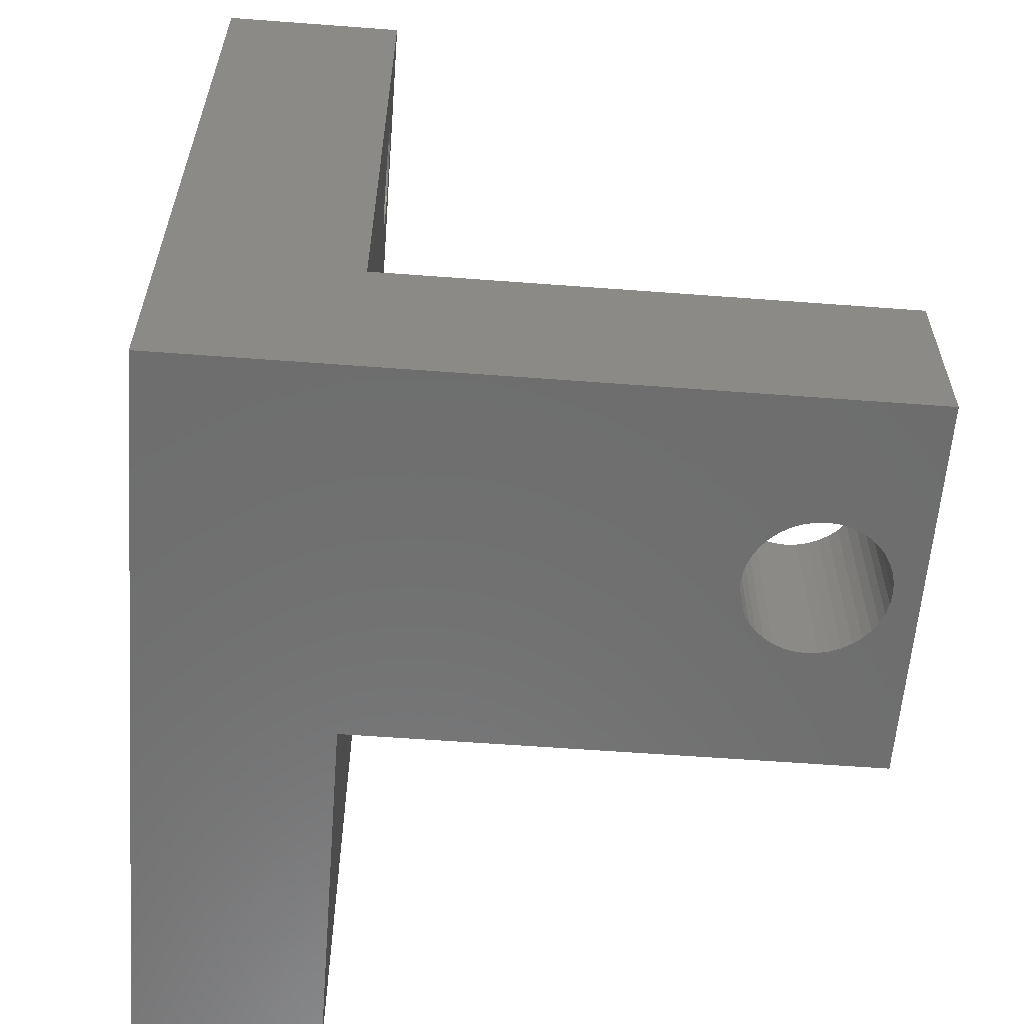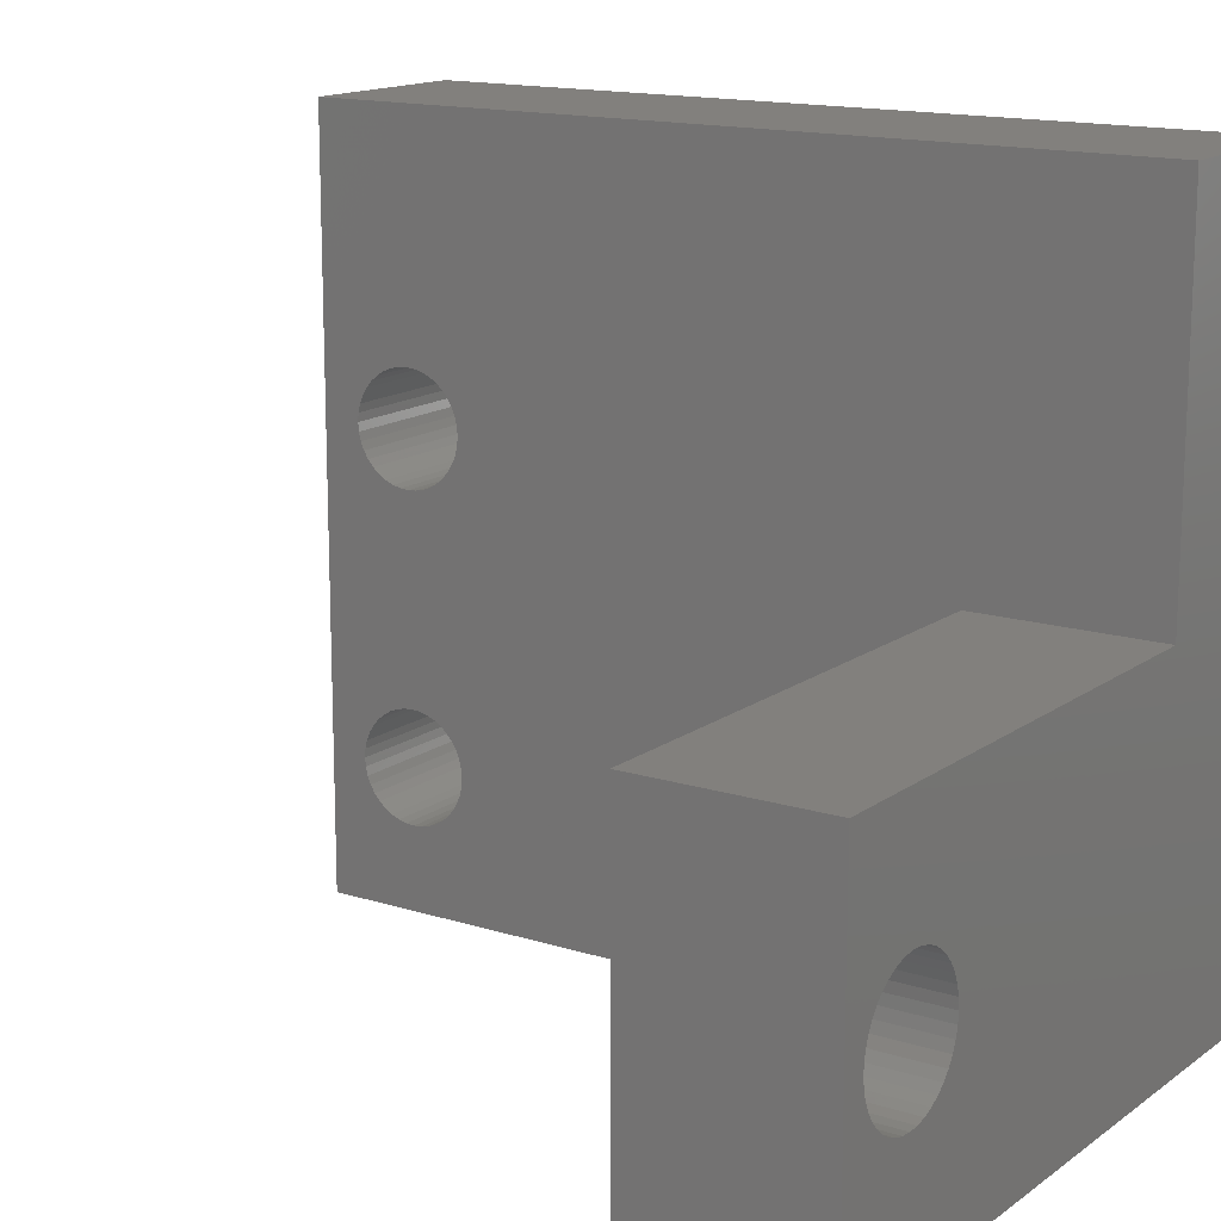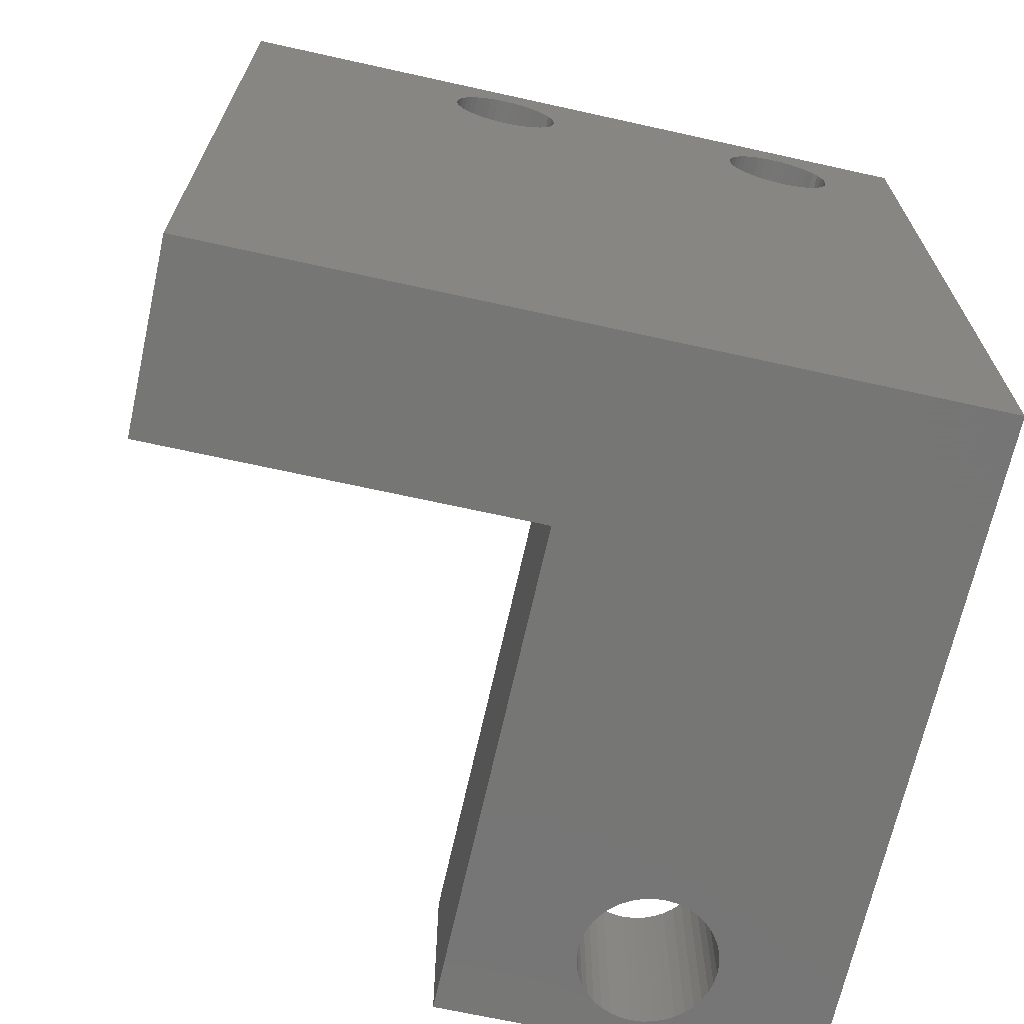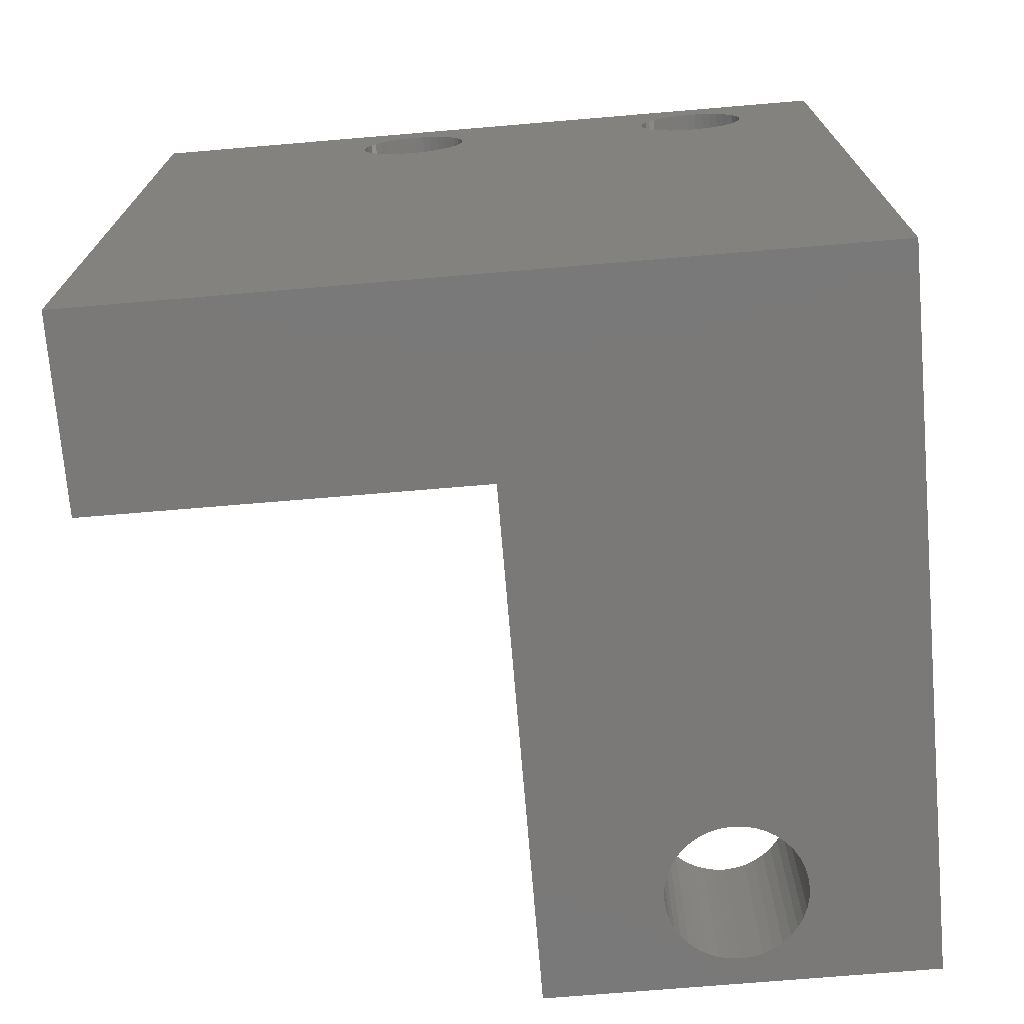
<metadata>
{"format":"stl","ext":"stl","renderer":"f3d","projection":"perspective","resolution":1024,"background":"white","views":[{"elev":-59.8,"azim":175.6,"up":"+Y"},{"elev":14.9,"azim":-55.9,"up":"+Z"},{"elev":-68.2,"azim":77.5,"up":"+Y"},{"elev":-72.5,"azim":94.8,"up":"+Y"}]}
</metadata>
<code>
# stl→obj: 267 verts, 582 faces
v 0 0 0
v 0 5 10
v 0 5 0
v 0 0 10
v 13.5 0 10
v 13.5 5 10
v 18.5 22.5 0
v 18.5 21.5 3.751
v 18.5 21.5 3.75
v 18.5 21.48 12.02
v 18.5 21.48 3.985
v 18.5 21.43 11.79
v 18.5 21.43 4.214
v 18.5 21.34 11.57
v 18.5 21.34 4.431
v 18.5 21.21 11.37
v 18.5 21.21 4.632
v 18.5 21.06 11.19
v 18.5 21.06 4.811
v 18.5 20.88 11.04
v 18.5 20.88 4.964
v 18.5 20.68 10.91
v 18.5 20.68 5.087
v 18.5 20.46 10.82
v 18.5 20.46 5.177
v 18.5 20.23 10.77
v 18.5 20.23 5.232
v 18.5 20 5.25
v 18.5 20 10.75
v 18.5 19.77 10.77
v 18.5 19.77 5.232
v 18.5 19.54 10.82
v 18.5 19.54 5.177
v 18.5 19.32 10.91
v 18.5 19.32 5.087
v 18.5 19.12 11.04
v 18.5 19.12 4.964
v 18.5 18.94 11.19
v 18.5 18.94 4.811
v 18.5 18.79 11.37
v 18.5 18.79 4.632
v 18.5 18.66 11.57
v 18.5 18.66 4.431
v 18.5 18.57 11.79
v 18.5 18.57 4.214
v 18.5 0 0
v 18.5 18.52 12.02
v 18.5 18.52 3.985
v 18.5 0 20
v 18.5 18.5 12.25
v 18.5 18.5 3.751
v 18.5 22.5 20
v 18.5 21.5 12.25
v 18.5 21.48 12.48
v 18.5 21.43 12.71
v 18.5 21.34 12.93
v 18.5 21.21 13.13
v 18.5 21.06 13.31
v 18.5 20.88 13.46
v 18.5 20.68 13.59
v 18.5 20.46 13.68
v 18.5 20.23 13.73
v 18.5 20 13.75
v 18.5 19.77 13.73
v 18.5 19.54 13.68
v 18.5 19.32 13.59
v 18.5 19.12 13.46
v 18.5 18.94 13.31
v 18.5 18.79 13.13
v 18.5 18.52 12.48
v 18.5 18.57 12.71
v 18.5 18.66 12.93
v 18.5 21.48 3.517
v 18.5 21.48 3.515
v 18.5 21.43 3.286
v 18.5 21.34 3.069
v 18.5 21.21 2.868
v 18.5 21.06 2.689
v 18.5 20.88 2.536
v 18.5 20.68 2.413
v 18.5 20.46 2.323
v 18.5 20.23 2.268
v 18.5 20 2.25
v 18.5 19.77 2.268
v 18.5 19.54 2.323
v 18.5 19.32 2.413
v 18.5 19.12 2.536
v 18.5 18.5 3.75
v 18.5 18.52 3.517
v 18.5 18.52 3.515
v 18.5 18.57 3.286
v 18.5 18.66 3.069
v 18.5 18.79 2.868
v 18.5 18.94 2.689
v 13.5 5 0
v 13.5 22.5 0
v 2.782 0 6.778
v 2.5 0 6.8
v 2.218 0 6.778
v 1.944 0 6.712
v 1.683 0 6.604
v 1.442 0 6.456
v 1.227 0 6.273
v 1.044 0 6.058
v 0.8962 0 5.817
v 0.7881 0 5.556
v 0.7222 0 5.282
v 0.7 0 5
v 2.218 0 3.222
v 2.5 0 3.2
v 1.944 0 3.288
v 1.683 0 3.396
v 1.442 0 3.544
v 1.227 0 3.727
v 1.044 0 3.942
v 0.8962 0 4.183
v 0.7881 0 4.444
v 0.7222 0 4.718
v 13.5 0 20
v 3.056 0 6.712
v 3.317 0 6.604
v 3.558 0 6.456
v 3.773 0 6.273
v 3.956 0 6.058
v 4.104 0 5.817
v 4.212 0 5.556
v 4.278 0 5.282
v 4.3 0 5.001
v 4.3 0 5
v 4.278 0 4.72
v 4.278 0 4.718
v 4.212 0 4.444
v 4.104 0 4.183
v 3.956 0 3.942
v 3.773 0 3.727
v 3.558 0 3.544
v 2.782 0 3.222
v 3.056 0 3.288
v 3.317 0 3.396
v 13.5 22.5 10
v 13.5 22.5 20
v 13.5 21.48 3.983
v 13.5 21.5 3.75
v 13.5 21.5 3.749
v 13.5 21.48 3.515
v 13.5 21.43 3.286
v 13.5 21.34 3.069
v 13.5 21.21 2.868
v 13.5 21.06 2.689
v 13.5 20.88 2.536
v 13.5 20.68 2.413
v 13.5 20.46 2.323
v 13.5 20.23 2.268
v 13.5 20 2.25
v 13.5 19.77 2.268
v 13.5 19.54 2.323
v 13.5 19.32 2.413
v 13.5 18.5 3.749
v 13.5 18.52 3.515
v 13.5 18.5 3.75
v 13.5 18.57 3.286
v 13.5 18.66 3.069
v 13.5 18.79 2.868
v 13.5 18.94 2.689
v 13.5 19.12 2.536
v 13.5 21.48 3.985
v 13.5 21.43 4.214
v 13.5 21.34 4.431
v 13.5 21.21 4.632
v 13.5 21.06 4.811
v 13.5 20.88 4.964
v 13.5 20.68 5.087
v 13.5 20.46 5.177
v 13.5 20.23 5.232
v 13.5 20 5.25
v 13.5 19.77 5.232
v 13.5 19.54 5.177
v 13.5 19.32 5.087
v 13.5 19.12 4.964
v 13.5 18.94 4.811
v 13.5 18.79 4.632
v 13.5 18.52 3.983
v 13.5 18.52 3.985
v 13.5 18.57 4.214
v 13.5 18.66 4.431
v 3.317 5 6.604
v 2.782 5 6.778
v 2.5 5 6.8
v 3.056 5 6.712
v 3.558 5 6.456
v 3.773 5 6.273
v 3.956 5 6.058
v 4.104 5 5.817
v 4.212 5 5.556
v 4.278 5 5.282
v 4.278 5 5.28
v 4.3 5 5
v 4.3 5 4.999
v 4.278 5 4.718
v 4.212 5 4.444
v 4.104 5 4.183
v 3.956 5 3.942
v 3.773 5 3.727
v 3.056 5 3.288
v 2.782 5 3.222
v 3.317 5 3.396
v 3.558 5 3.544
v 2.218 5 6.778
v 1.944 5 6.712
v 1.683 5 6.604
v 1.442 5 6.456
v 1.227 5 6.273
v 1.044 5 6.058
v 0.8962 5 5.817
v 0.7881 5 5.556
v 0.7222 5 5.282
v 0.7 5 5
v 0.7222 5 4.718
v 2.5 5 3.2
v 2.218 5 3.222
v 0.7881 5 4.444
v 0.8962 5 4.183
v 1.044 5 3.942
v 1.227 5 3.727
v 1.442 5 3.544
v 1.683 5 3.396
v 1.944 5 3.288
v 13.5 21.48 12.48
v 13.5 21.5 12.25
v 13.5 21.48 12.02
v 13.5 21.43 11.79
v 13.5 21.34 11.57
v 13.5 21.21 11.37
v 13.5 21.06 11.19
v 13.5 20.88 11.04
v 13.5 20.68 10.91
v 13.5 20.46 10.82
v 13.5 20.23 10.77
v 13.5 20 10.75
v 13.5 19.77 10.77
v 13.5 18.52 12.02
v 13.5 18.5 12.25
v 13.5 18.57 11.79
v 13.5 18.66 11.57
v 13.5 18.79 11.37
v 13.5 18.94 11.19
v 13.5 19.12 11.04
v 13.5 19.32 10.91
v 13.5 19.54 10.82
v 13.5 21.43 12.71
v 13.5 21.34 12.93
v 13.5 21.21 13.13
v 13.5 21.06 13.31
v 13.5 20.88 13.46
v 13.5 20.68 13.59
v 13.5 20.46 13.68
v 13.5 20.23 13.73
v 13.5 20 13.75
v 13.5 19.77 13.73
v 13.5 19.54 13.68
v 13.5 19.32 13.59
v 13.5 19.12 13.46
v 13.5 18.94 13.31
v 13.5 18.79 13.13
v 13.5 18.66 12.93
v 13.5 18.52 12.48
v 13.5 18.57 12.71
f 1 2 3
f 2 1 4
f 2 5 6
f 5 2 4
f 7 8 9
f 10 7 10
f 11 7 10
f 7 11 8
f 12 11 10
f 12 13 11
f 14 13 12
f 14 15 13
f 16 15 14
f 16 17 15
f 18 17 16
f 18 19 17
f 20 19 18
f 20 21 19
f 22 21 20
f 22 23 21
f 24 23 22
f 24 25 23
f 26 25 24
f 26 27 25
f 26 27 26
f 26 28 27
f 29 28 26
f 29 28 28
f 29 28 28
f 30 28 29
f 31 30 30
f 30 31 28
f 32 31 30
f 32 33 31
f 34 33 32
f 34 35 33
f 36 35 34
f 36 37 35
f 38 37 36
f 38 39 37
f 40 39 38
f 40 41 39
f 42 41 40
f 42 43 41
f 44 43 42
f 44 45 43
f 46 44 47
f 44 46 45
f 45 46 48
f 49 47 50
f 48 46 51
f 52 53 7
f 52 53 53
f 52 54 53
f 52 55 54
f 52 56 55
f 52 57 56
f 52 58 57
f 52 59 58
f 52 60 59
f 52 61 60
f 52 62 61
f 52 63 62
f 52 63 63
f 52 63 63
f 52 64 63
f 52 65 64
f 52 66 65
f 52 67 66
f 52 68 67
f 49 68 52
f 68 49 69
f 47 49 46
f 70 49 50
f 71 49 70
f 72 49 71
f 69 49 72
f 10 7 53
f 73 7 9
f 74 7 73
f 75 7 74
f 76 7 75
f 77 7 76
f 78 7 77
f 79 7 78
f 80 7 79
f 81 7 80
f 82 7 81
f 82 7 82
f 83 7 82
f 84 7 83
f 84 7 84
f 85 7 84
f 86 7 85
f 46 86 87
f 51 46 88
f 88 46 89
f 89 46 90
f 90 46 91
f 91 46 92
f 92 46 93
f 86 46 7
f 94 46 87
f 93 46 94
f 46 95 7
f 1 95 46
f 95 1 3
f 7 95 96
f 97 4 98
f 4 99 98
f 4 100 99
f 4 101 100
f 4 102 101
f 4 103 102
f 4 104 103
f 4 105 104
f 4 106 105
f 4 107 106
f 4 108 107
f 1 108 4
f 109 1 110
f 111 1 109
f 112 1 111
f 113 1 112
f 114 1 113
f 115 1 114
f 116 1 115
f 117 1 116
f 118 1 117
f 108 1 118
f 5 49 119
f 120 4 97
f 121 4 120
f 4 121 5
f 122 5 121
f 123 5 122
f 124 5 123
f 125 5 124
f 126 5 125
f 127 5 126
f 128 5 127
f 129 5 128
f 130 5 129
f 131 5 130
f 132 5 131
f 46 132 133
f 46 133 134
f 46 134 135
f 46 135 136
f 1 137 110
f 1 138 137
f 1 139 138
f 1 136 139
f 46 136 1
f 5 46 49
f 132 46 5
f 52 140 141
f 7 140 52
f 140 7 96
f 142 96 143
f 96 144 143
f 96 145 144
f 96 146 145
f 96 147 146
f 96 148 147
f 96 149 148
f 96 150 149
f 96 151 150
f 96 152 151
f 96 153 152
f 96 154 153
f 96 154 154
f 96 154 154
f 96 155 154
f 96 156 155
f 96 157 156
f 95 157 96
f 95 158 159
f 158 95 160
f 161 95 159
f 162 95 161
f 163 95 162
f 164 95 163
f 165 95 164
f 157 95 165
f 96 142 140
f 166 140 142
f 167 140 166
f 168 140 167
f 169 140 168
f 170 140 169
f 171 140 170
f 172 140 171
f 173 140 172
f 174 140 173
f 174 140 174
f 175 140 174
f 176 140 175
f 176 140 176
f 177 140 176
f 178 140 177
f 179 140 178
f 6 179 180
f 6 180 181
f 95 182 160
f 95 183 182
f 6 183 95
f 183 6 184
f 184 6 185
f 185 6 181
f 179 6 140
f 186 2 6
f 2 187 188
f 2 189 187
f 2 186 189
f 6 190 186
f 6 191 190
f 6 192 191
f 6 193 192
f 6 194 193
f 6 195 194
f 6 196 195
f 6 197 196
f 95 197 6
f 197 95 198
f 198 95 199
f 199 95 200
f 200 95 201
f 201 95 202
f 202 95 203
f 204 3 205
f 206 3 204
f 3 206 95
f 207 95 206
f 203 95 207
f 208 2 188
f 209 2 208
f 210 2 209
f 211 2 210
f 212 2 211
f 213 2 212
f 214 2 213
f 215 2 214
f 216 2 215
f 217 2 216
f 3 217 218
f 205 3 219
f 219 3 220
f 217 3 2
f 221 3 218
f 222 3 221
f 223 3 222
f 224 3 223
f 225 3 224
f 226 3 225
f 227 3 226
f 220 3 227
f 228 140 229
f 140 229 229
f 140 230 229
f 140 231 230
f 140 232 231
f 140 233 232
f 140 234 233
f 140 235 234
f 140 236 235
f 140 237 236
f 140 238 237
f 140 239 238
f 140 239 239
f 140 239 239
f 140 240 239
f 6 240 140
f 241 6 242
f 243 6 241
f 244 6 243
f 245 6 244
f 246 6 245
f 247 6 246
f 248 6 247
f 249 6 248
f 240 6 249
f 228 140 228
f 140 228 141
f 250 141 228
f 251 141 250
f 252 141 251
f 253 141 252
f 254 141 253
f 255 141 254
f 256 141 255
f 257 141 256
f 257 141 257
f 258 141 257
f 259 141 258
f 259 141 259
f 260 141 259
f 261 141 260
f 262 141 261
f 263 141 262
f 119 263 264
f 6 264 265
f 6 266 242
f 6 267 266
f 6 265 267
f 264 6 119
f 119 6 5
f 263 119 141
f 141 49 52
f 49 141 119
f 153 82 82
f 82 153 154
f 154 83 82
f 83 154 154
f 165 94 87
f 94 165 164
f 88 158 160
f 158 88 89
f 144 9 143
f 9 144 73
f 149 77 148
f 77 149 78
f 150 80 79
f 80 150 151
f 175 28 28
f 28 175 174
f 152 82 81
f 82 152 153
f 155 84 154
f 84 155 84
f 154 83 154
f 83 154 84
f 178 33 35
f 33 178 177
f 142 11 166
f 11 142 8
f 146 74 145
f 74 146 75
f 145 73 144
f 73 145 74
f 147 75 146
f 75 147 76
f 148 76 147
f 76 148 77
f 149 79 78
f 79 149 150
f 45 185 43
f 185 45 184
f 94 163 93
f 163 94 164
f 157 87 86
f 87 157 165
f 171 19 21
f 19 171 170
f 174 27 28
f 27 174 174
f 175 28 176
f 28 175 28
f 176 31 176
f 31 176 28
f 143 8 142
f 8 143 9
f 167 15 168
f 15 167 13
f 151 81 80
f 81 151 152
f 180 37 39
f 37 180 179
f 160 51 88
f 51 160 182
f 93 162 92
f 162 93 163
f 159 89 90
f 89 159 158
f 155 85 84
f 85 155 156
f 156 86 85
f 86 156 157
f 172 21 23
f 21 172 171
f 177 31 33
f 31 177 176
f 169 19 170
f 19 169 17
f 168 17 169
f 17 168 15
f 166 13 167
f 13 166 11
f 43 181 41
f 181 43 185
f 41 180 39
f 180 41 181
f 179 35 37
f 35 179 178
f 48 184 45
f 184 48 183
f 48 182 183
f 182 48 51
f 174 25 27
f 25 174 173
f 173 23 25
f 23 173 172
f 92 161 91
f 161 92 162
f 91 159 90
f 159 91 161
f 238 26 26
f 26 238 239
f 239 29 26
f 29 239 239
f 229 53 228
f 53 229 53
f 257 62 63
f 62 257 257
f 249 34 32
f 34 249 248
f 231 10 230
f 10 231 12
f 235 22 20
f 22 235 236
f 237 26 24
f 26 237 238
f 71 265 72
f 265 71 267
f 38 245 40
f 245 38 246
f 239 29 239
f 29 239 30
f 247 38 36
f 38 247 246
f 250 56 251
f 56 250 55
f 229 53 229
f 53 229 10
f 233 14 232
f 14 233 16
f 262 66 67
f 66 262 261
f 50 266 70
f 266 50 242
f 240 30 239
f 30 240 30
f 248 36 34
f 36 248 247
f 254 58 59
f 58 254 253
f 261 65 66
f 65 261 260
f 259 64 259
f 64 259 63
f 258 63 259
f 63 258 63
f 258 63 63
f 63 258 257
f 228 54 228
f 54 228 53
f 230 10 229
f 10 230 10
f 232 12 231
f 12 232 14
f 234 16 233
f 16 234 18
f 234 20 18
f 20 234 235
f 236 24 22
f 24 236 237
f 263 67 68
f 67 263 262
f 70 267 71
f 267 70 266
f 47 242 50
f 242 47 241
f 40 244 42
f 244 40 245
f 240 32 30
f 32 240 249
f 256 60 61
f 60 256 255
f 255 59 60
f 59 255 254
f 260 64 65
f 64 260 259
f 252 58 253
f 58 252 57
f 251 57 252
f 57 251 56
f 72 264 69
f 264 72 265
f 69 263 68
f 263 69 264
f 257 61 62
f 61 257 256
f 228 55 250
f 55 228 54
f 42 243 44
f 243 42 244
f 44 241 47
f 241 44 243
f 127 196 128
f 196 127 195
f 127 194 195
f 194 127 126
f 128 197 129
f 197 128 196
f 122 191 123
f 191 122 190
f 205 138 204
f 138 205 137
f 120 186 121
f 186 120 189
f 121 190 122
f 190 121 186
f 105 215 214
f 215 105 106
f 104 214 213
f 214 104 105
f 100 208 99
f 208 100 209
f 134 201 202
f 201 134 133
f 225 112 226
f 112 225 113
f 118 221 218
f 221 118 117
f 124 191 192
f 191 124 123
f 97 189 120
f 189 97 187
f 106 216 215
f 216 106 107
f 103 211 102
f 211 103 212
f 103 213 212
f 213 103 104
f 132 199 200
f 199 132 131
f 207 135 203
f 135 207 136
f 135 202 203
f 202 135 134
f 133 200 201
f 200 133 132
f 130 199 131
f 199 130 198
f 129 198 130
f 198 129 197
f 227 109 220
f 109 227 111
f 226 111 227
f 111 226 112
f 115 224 223
f 224 115 114
f 224 113 225
f 113 224 114
f 126 193 194
f 193 126 125
f 125 192 193
f 192 125 124
f 98 187 97
f 187 98 188
f 99 188 98
f 188 99 208
f 107 217 216
f 217 107 108
f 108 218 217
f 218 108 118
f 101 209 100
f 209 101 210
f 102 210 101
f 210 102 211
f 204 139 206
f 139 204 138
f 206 136 207
f 136 206 139
f 220 110 219
f 110 220 109
f 219 137 205
f 137 219 110
f 117 222 221
f 222 117 116
f 116 223 222
f 223 116 115

</code>
